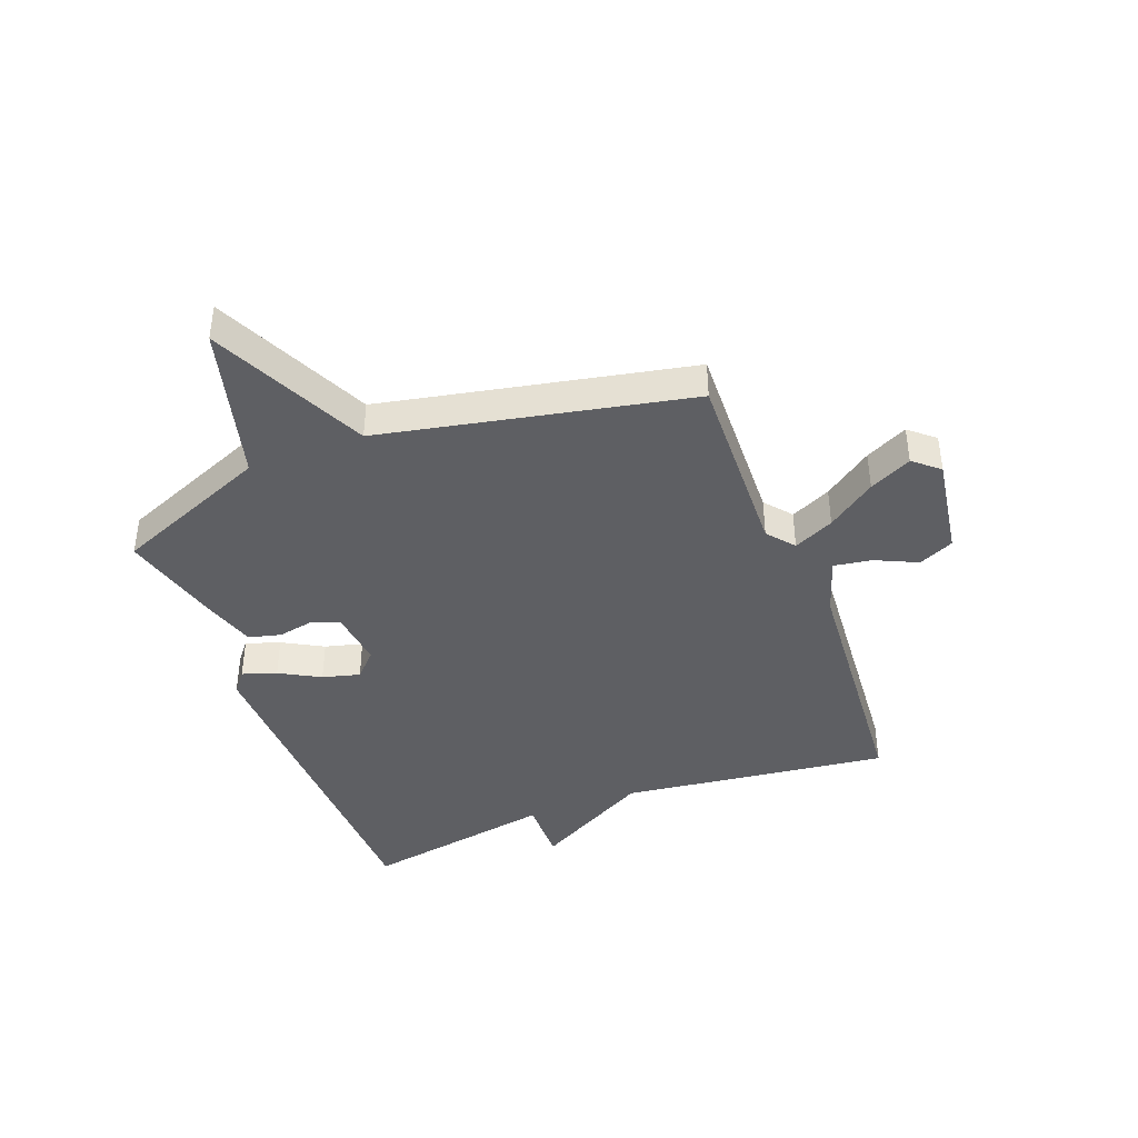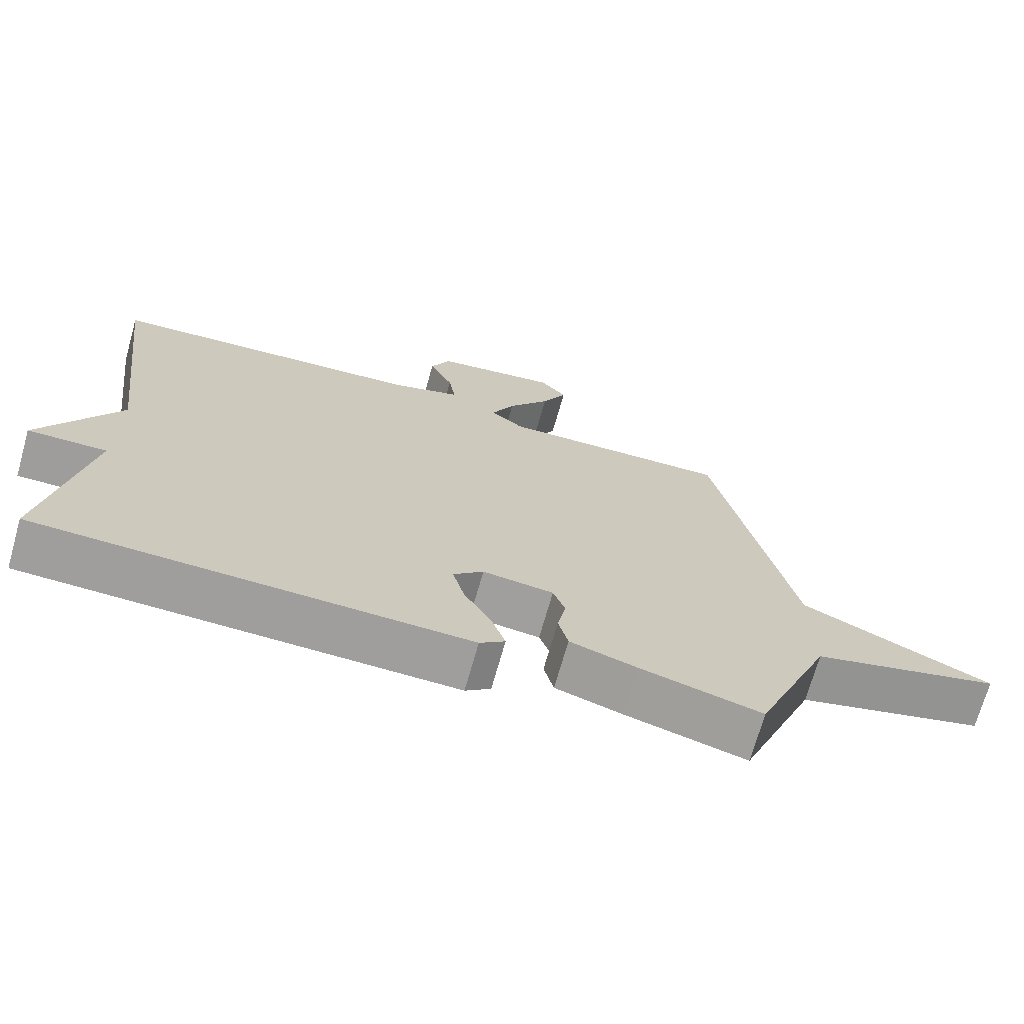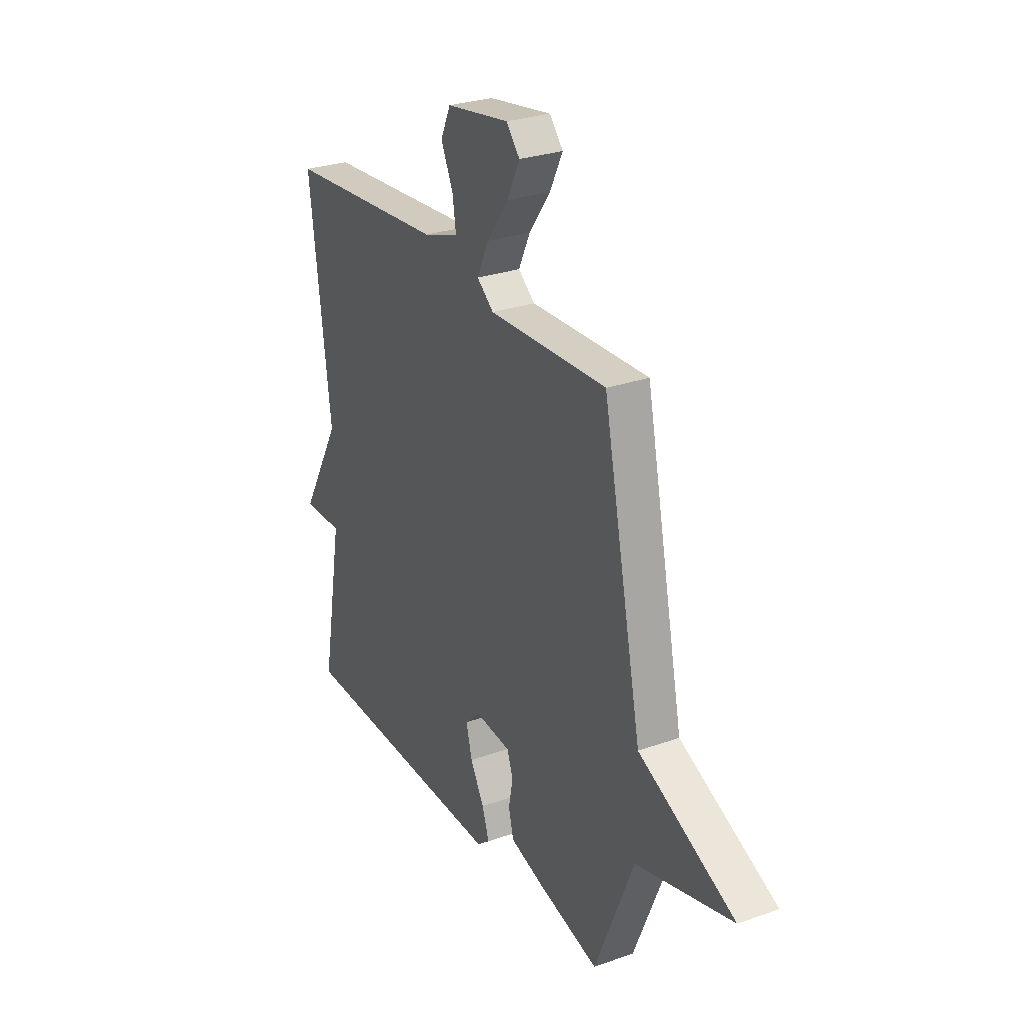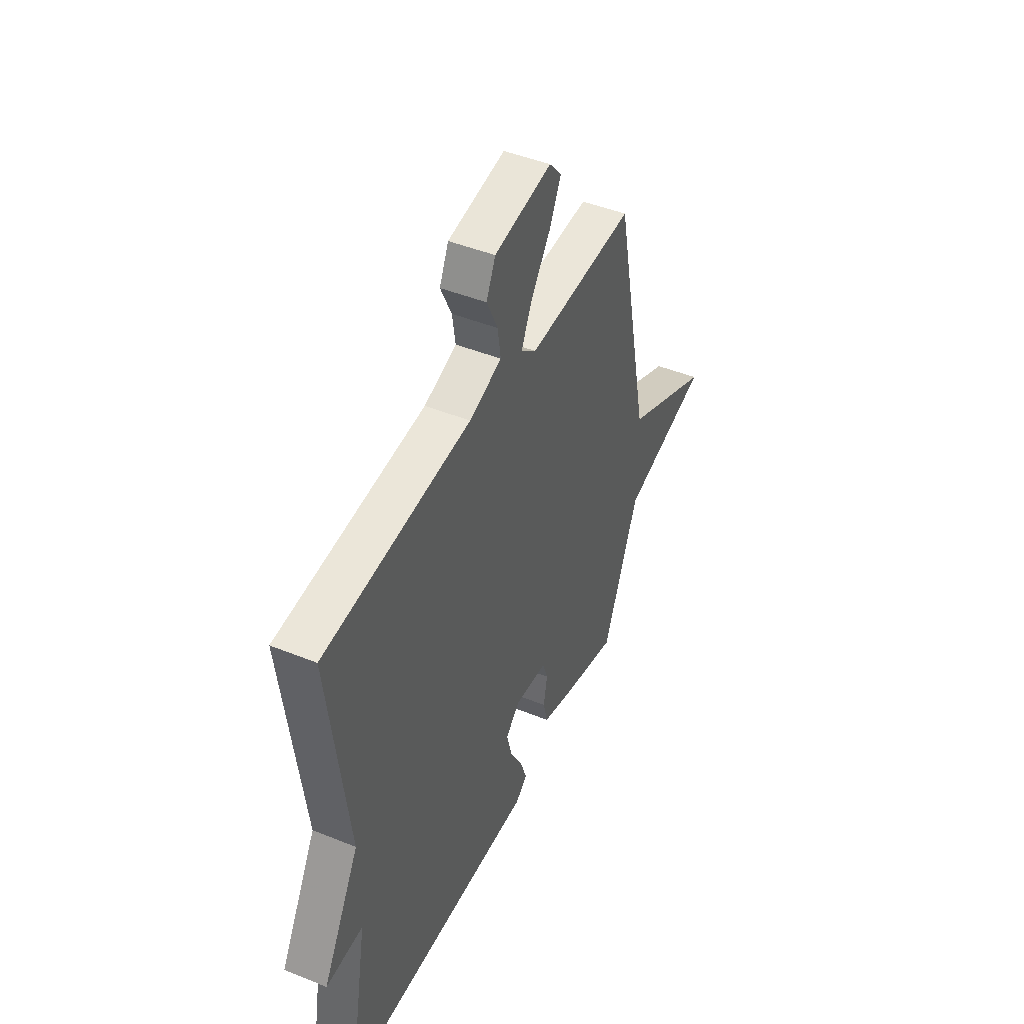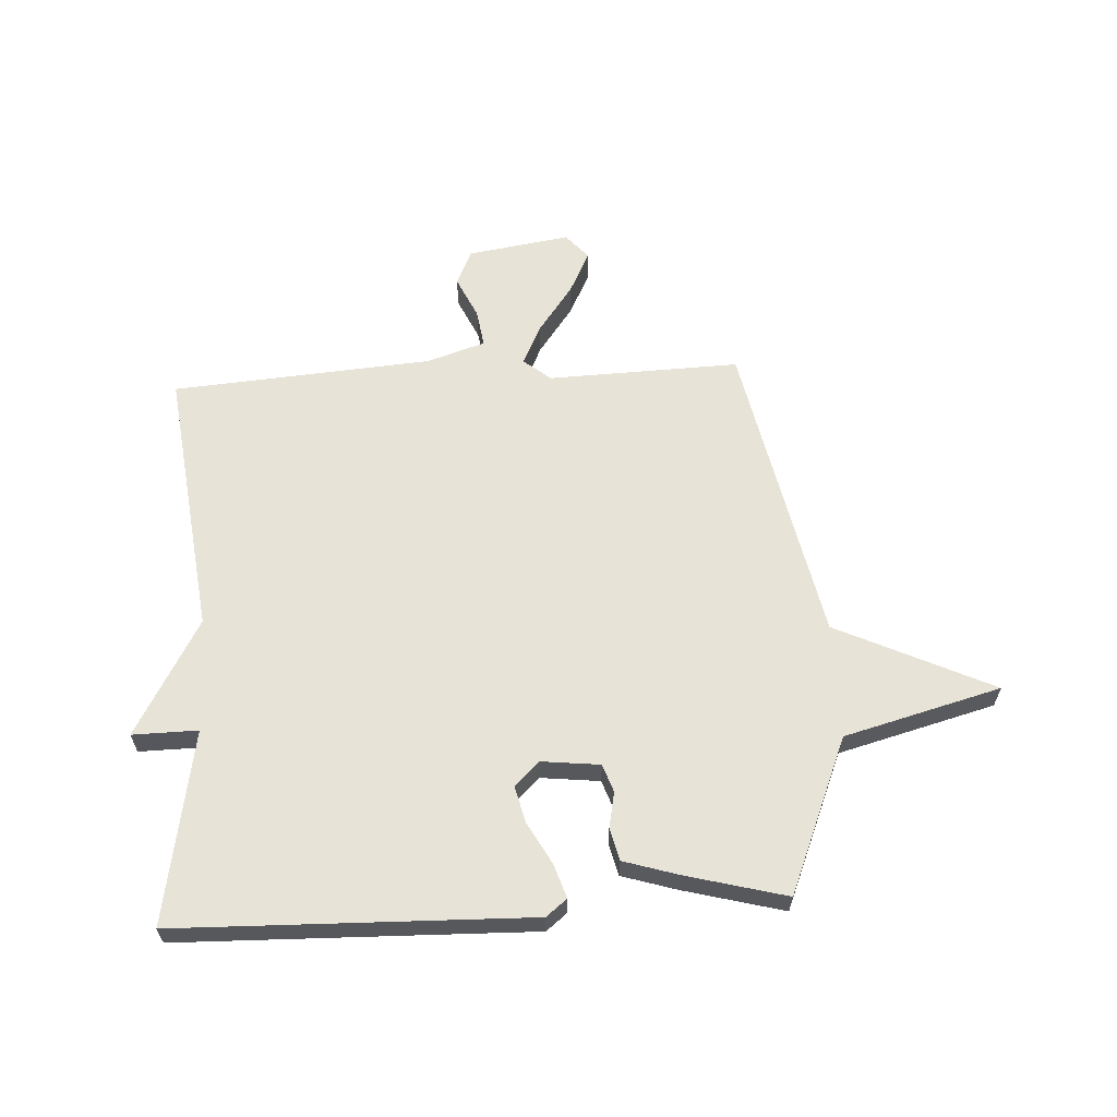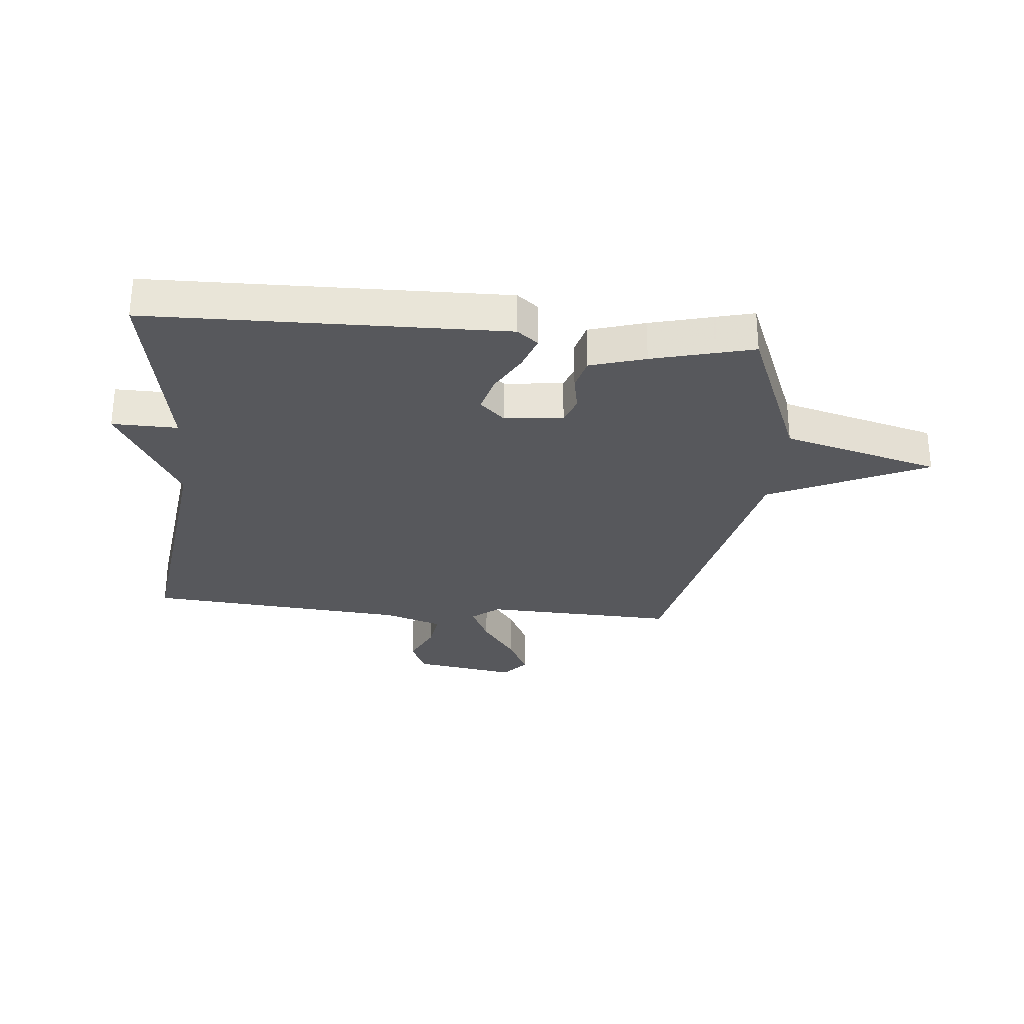
<metadata>
{"format":"obj","ext":"obj","renderer":"f3d","projection":"perspective","resolution":1024,"background":"white","views":[{"elev":-41.2,"azim":-69.0,"up":"+Y"},{"elev":-70.8,"azim":164.2,"up":"+Z"},{"elev":27.9,"azim":-118.4,"up":"+Z"},{"elev":45.8,"azim":114.9,"up":"+Z"},{"elev":61.9,"azim":177.0,"up":"+Y"},{"elev":-28.8,"azim":174.5,"up":"+Y"}]}
</metadata>
<code>
v 0.5 0.07 0.5
v 0.441 0.07 0.035
v 0.554 0.07 -0.167
v 0.441 0.07 -0.165
v 0.5 0.07 -0.5
v -0.109 0.07 -0.513
v -0.145 0.07 -0.484
v -0.125 0.07 -0.425
v -0.086 0.07 -0.355
v -0.069 0.07 -0.29
v -0.112 0.07 -0.249
v -0.213 0.07 -0.26
v -0.23 0.07 -0.308
v -0.218 0.07 -0.37
v -0.232 0.07 -0.426
v -0.327 0.07 -0.455
v -0.5 0.07 -0.5
v -0.61 0.07 -0.231
v -0.881 0.07 -0.158
v -0.61 0.07 -0.031
v -0.5 0.07 0.5
v -0.168 0.07 0.488
v -0.121 0.07 0.526
v -0.154 0.07 0.596
v -0.214 0.07 0.679
v -0.25 0.07 0.752
v -0.212 0.07 0.796
v -0.035 0.07 0.768
v -0.007 0.07 0.707
v -0.041 0.07 0.634
v -0.051 0.07 0.569
v 0.049 0.07 0.536
v 0.5 0 0.5
v 0.441 0 0.035
v 0.554 0 -0.167
v 0.441 0 -0.165
v 0.5 0 -0.5
v -0.109 0 -0.513
v -0.145 0 -0.484
v -0.125 0 -0.425
v -0.086 0 -0.355
v -0.069 0 -0.29
v -0.112 0 -0.249
v -0.213 0 -0.26
v -0.23 0 -0.308
v -0.218 0 -0.37
v -0.232 0 -0.426
v -0.327 0 -0.455
v -0.5 0 -0.5
v -0.61 0 -0.231
v -0.881 0 -0.158
v -0.61 0 -0.031
v -0.5 0 0.5
v -0.168 0 0.488
v -0.121 0 0.526
v -0.154 0 0.596
v -0.214 0 0.679
v -0.25 0 0.752
v -0.212 0 0.796
v -0.035 0 0.768
v -0.007 0 0.707
v -0.041 0 0.634
v -0.051 0 0.569
v 0.049 0 0.536
f 28 29 30
f 27 28 30
f 26 27 30
f 25 26 30
f 24 25 30
f 23 24 30 31
f 22 23 31 32
f 20 21 22
f 18 19 20
f 17 18 20
f 16 17 20
f 15 16 20
f 14 15 20
f 13 14 20
f 20 22 32
f 13 20 32
f 12 13 32
f 7 8 9
f 6 7 9
f 5 6 9
f 4 5 9
f 4 9 10
f 2 3 4
f 2 4 10 11
f 11 12 32
f 2 11 32
f 1 2 32
f 62 61 60
f 62 60 59
f 62 59 58
f 62 58 57
f 62 57 56
f 63 62 56 55
f 64 63 55 54
f 54 53 52
f 52 51 50
f 52 50 49
f 52 49 48
f 52 48 47
f 52 47 46
f 52 46 45
f 64 54 52
f 64 52 45
f 64 45 44
f 41 40 39
f 41 39 38
f 41 38 37
f 41 37 36
f 42 41 36
f 36 35 34
f 43 42 36 34
f 64 44 43
f 64 43 34
f 64 34 33
f 1 33 34 2
f 2 34 35 3
f 3 35 36 4
f 4 36 37 5
f 5 37 38 6
f 6 38 39 7
f 7 39 40 8
f 8 40 41 9
f 9 41 42 10
f 10 42 43 11
f 11 43 44 12
f 12 44 45 13
f 13 45 46 14
f 14 46 47 15
f 15 47 48 16
f 16 48 49 17
f 17 49 50 18
f 18 50 51 19
f 19 51 52 20
f 20 52 53 21
f 21 53 54 22
f 22 54 55 23
f 23 55 56 24
f 24 56 57 25
f 25 57 58 26
f 26 58 59 27
f 27 59 60 28
f 28 60 61 29
f 29 61 62 30
f 30 62 63 31
f 31 63 64 32
f 32 64 33 1

</code>
